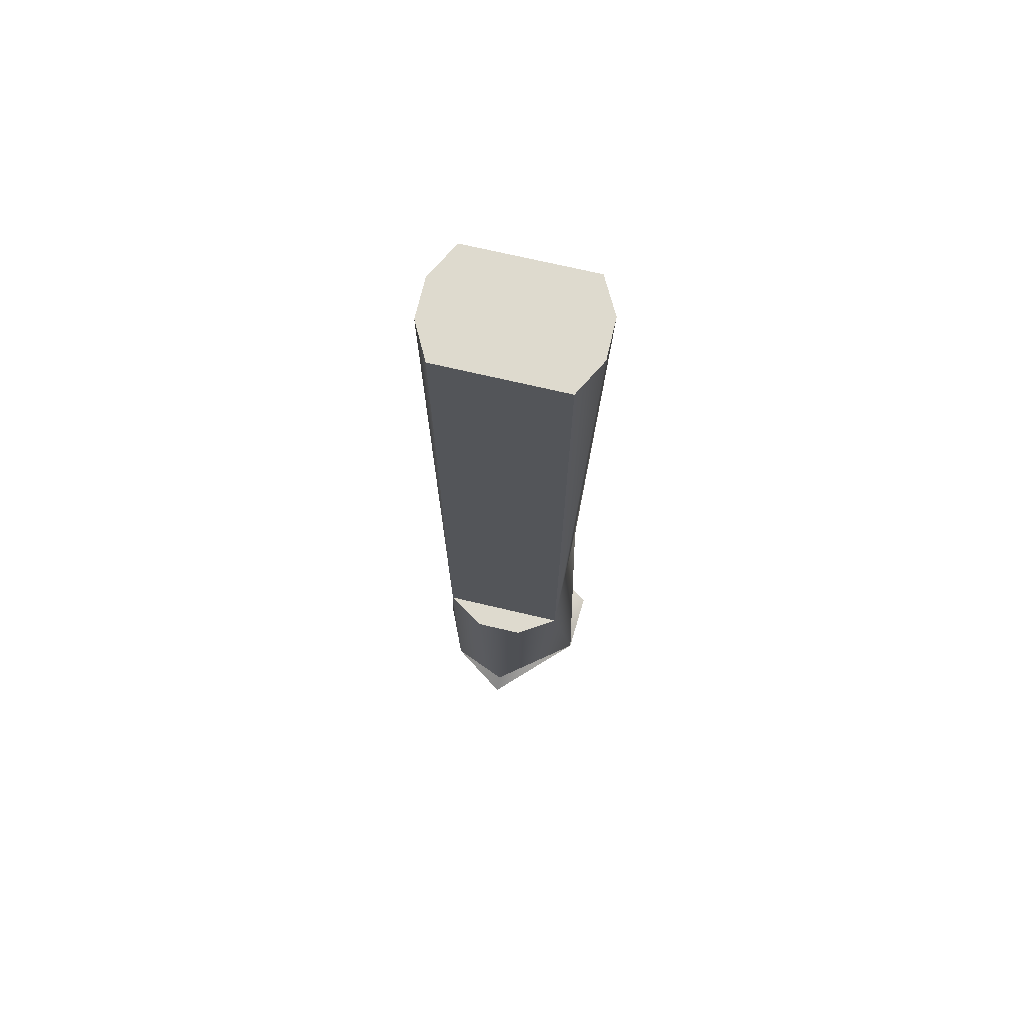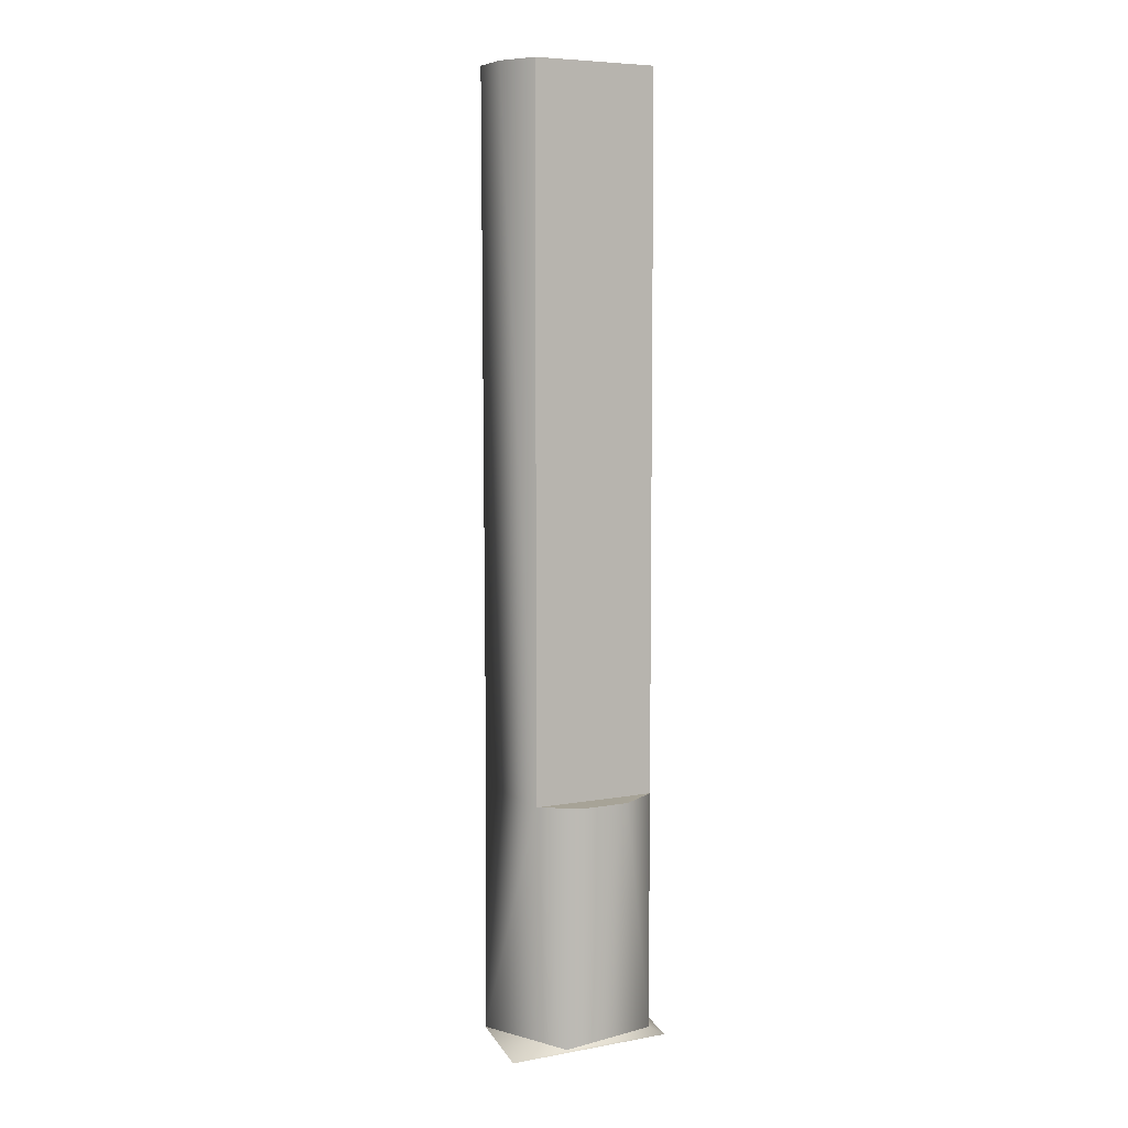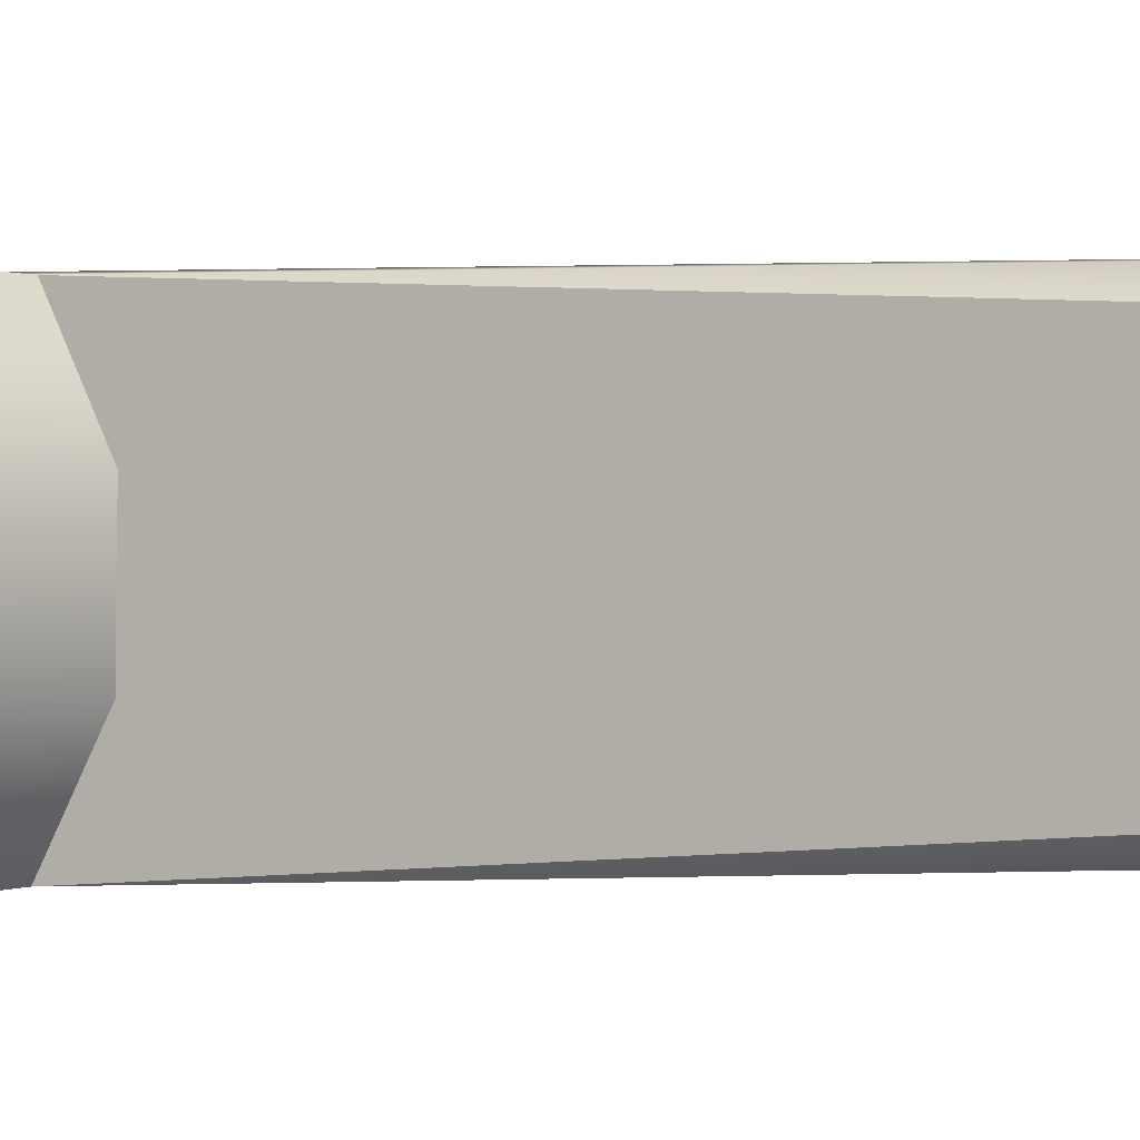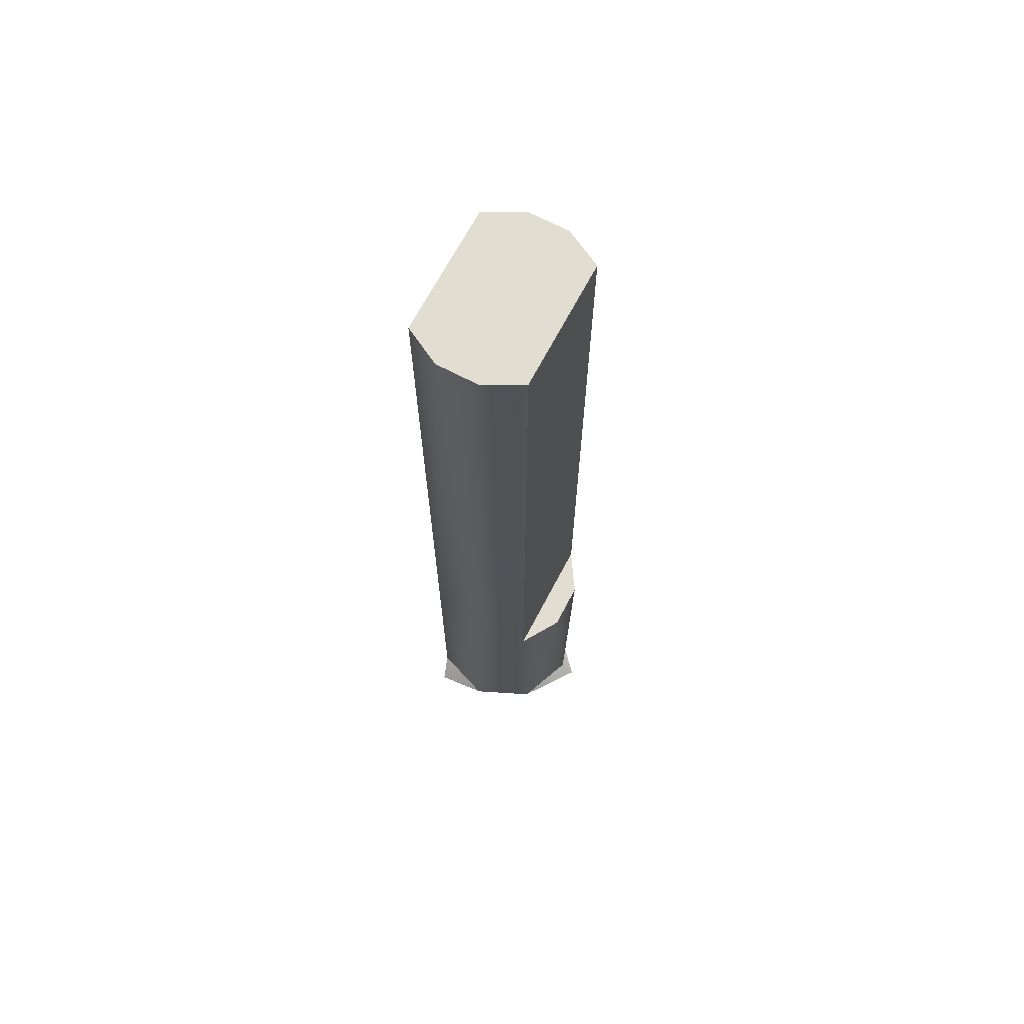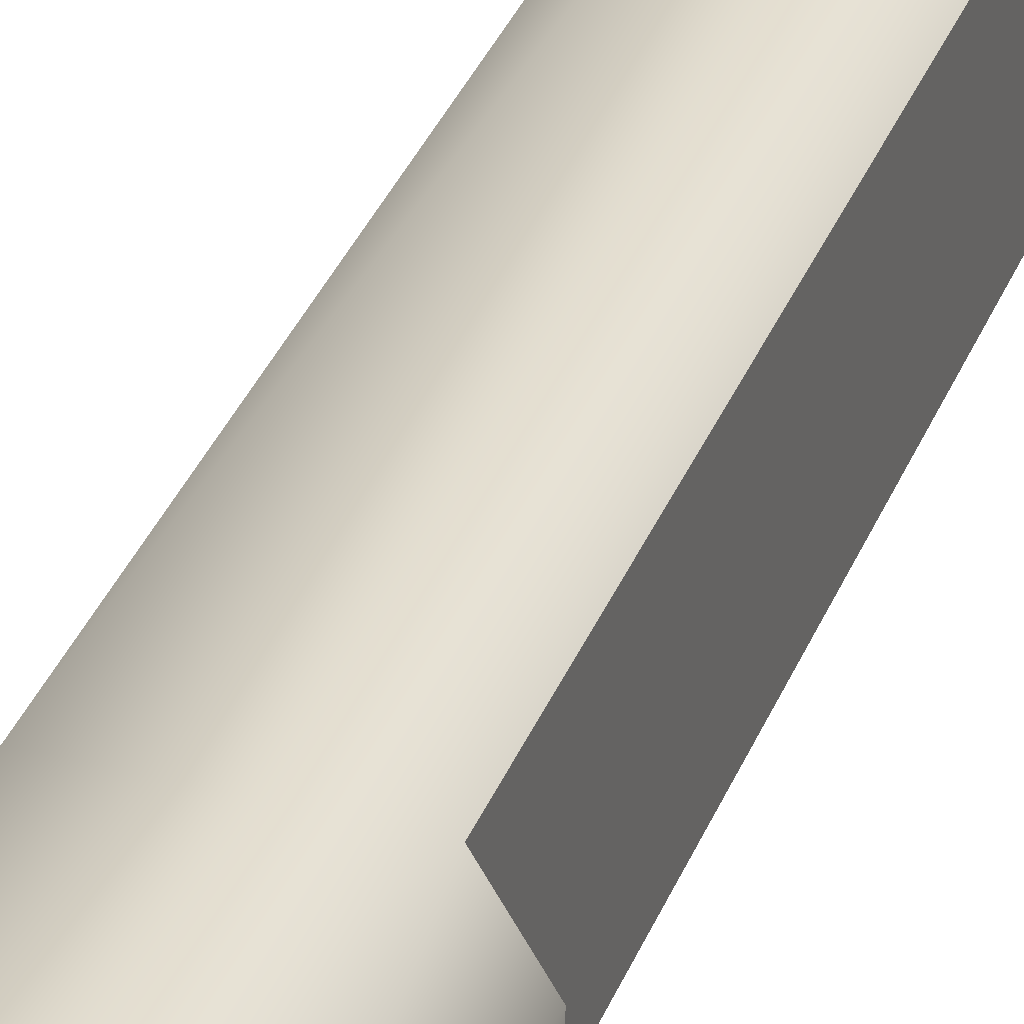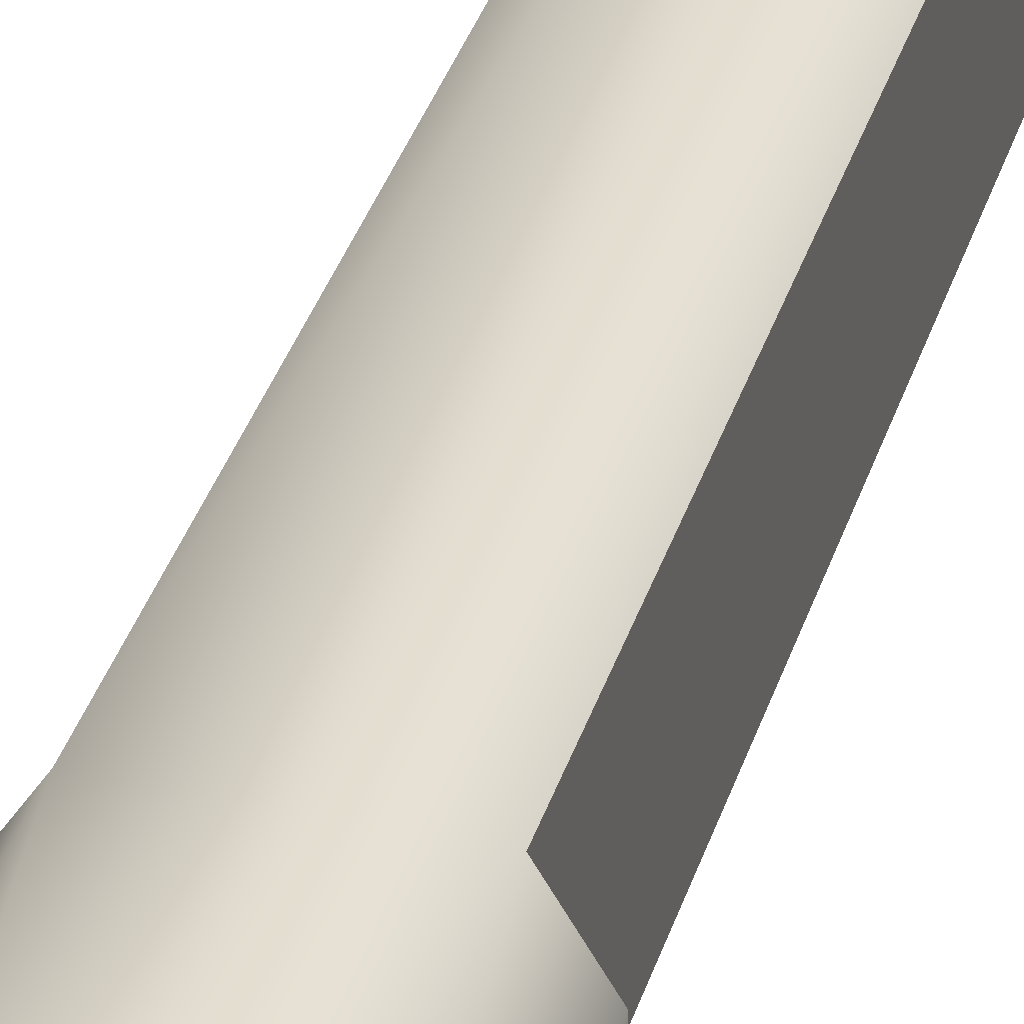
<metadata>
{"format":"obj","ext":"obj","renderer":"f3d","projection":"perspective","resolution":1024,"background":"white","views":[{"elev":71.2,"azim":104.2,"up":"+Z"},{"elev":6.7,"azim":-116.8,"up":"+Z"},{"elev":0.6,"azim":-135.9,"up":"+Y"},{"elev":68.4,"azim":28.7,"up":"+Z"},{"elev":32.9,"azim":-161.1,"up":"+Y"},{"elev":33.4,"azim":-164.5,"up":"+Y"}]}
</metadata>
<code>
g Face_1
v 0.1674 -0.1332 -0.0018
v 0.1669 -0.1327 -0.0018
v 0.1662 -0.133 -0.0018
v 0.1664 -0.1337 -0.0018
v 0.1664 -0.1337 -0.0001
v 0.1663 -0.1328 -0.0001
v 0.1662 -0.1331 -0.0001
v 0.1662 -0.1334 -0.0001
v 0.1663 -0.1328 0.0049
v 0.1671 -0.1328 0.0049
v 0.1669 -0.1327 0.0049
v 0.1666 -0.1327 0.0049
v 0.1671 -0.1328 -0.0001
v 0.1672 -0.1337 -0.0001
v 0.1673 -0.1334 -0.0001
v 0.1673 -0.1331 -0.0001
v 0.1672 -0.1337 0.0049
v 0.1664 -0.1337 0.0049
v 0.1666 -0.1338 0.0049
v 0.1669 -0.1338 0.0049
v 0.1664 -0.1337 -0.0001
v 0.1664 -0.1337 -0.0018
v 0.1668 -0.1338 -0.0018
v 0.1672 -0.1337 -0.0018
f 4 5 8
f 6 9 12
f 3 7 6
f 3 8 7
f 3 4 8
f 13 11 10
f 13 12 11
f 13 6 12
f 2 3 6
f 2 6 13
f 1 16 15
f 1 13 16
f 1 2 13
f 14 17 20
f 24 15 14
f 24 1 15
f 21 19 18
f 21 20 19
f 21 14 20
f 23 24 14
f 23 14 21
f 22 23 21
g Face_2
v 0.1664 -0.1337 0.0049
v 0.1666 -0.1338 0.0049
v 0.1669 -0.1338 0.0049
v 0.1672 -0.1337 0.0049
v 0.1671 -0.1328 0.0049
v 0.1669 -0.1327 0.0049
v 0.1666 -0.1327 0.0049
v 0.1663 -0.1328 0.0049
f 29 25 26
f 29 26 27
f 29 27 28
f 29 30 31
f 29 31 32
f 29 32 25
g Face_3
v 0.1674 -0.1332 -0.0018
v 0.1669 -0.1327 -0.0018
v 0.1662 -0.133 -0.0018
v 0.1664 -0.1337 -0.0018
v 0.1675 -0.1332 -0.0019
v 0.1664 -0.1326 -0.0019
v 0.1664 -0.1339 -0.0019
v 0.1675 -0.1332 -0.0019
v 0.1674 -0.1332 -0.0018
v 0.1668 -0.1338 -0.0018
v 0.1672 -0.1337 -0.0018
f 43 40 41
f 39 42 36
f 39 43 42
f 39 40 43
f 35 39 36
f 38 39 35
f 34 38 35
f 37 34 33
f 37 38 34
g Face_4
v 0.1675 -0.1332 -0.0019
v 0.1664 -0.1326 -0.0019
v 0.1664 -0.1339 -0.0019
f 44 46 45
g Face_5
v 0.1663 -0.1328 0.0049
v 0.1663 -0.1328 -0.0001
v 0.1664 -0.1337 -0.0001
v 0.1664 -0.1337 0.0049
f 47 48 49
f 47 49 50
g Face_6
v 0.1663 -0.1328 -0.0001
v 0.1662 -0.1331 -0.0001
v 0.1662 -0.1334 -0.0001
v 0.1664 -0.1337 -0.0001
f 51 52 53
f 51 53 54
g Face_7
v 0.1672 -0.1337 -0.0001
v 0.1673 -0.1334 -0.0001
v 0.1673 -0.1331 -0.0001
v 0.1671 -0.1328 -0.0001
f 58 55 56
f 58 56 57
g Face_8
v 0.1672 -0.1337 0.0049
v 0.1672 -0.1337 -0.0001
v 0.1671 -0.1328 -0.0001
v 0.1671 -0.1328 0.0049
f 61 59 60
f 61 62 59

</code>
